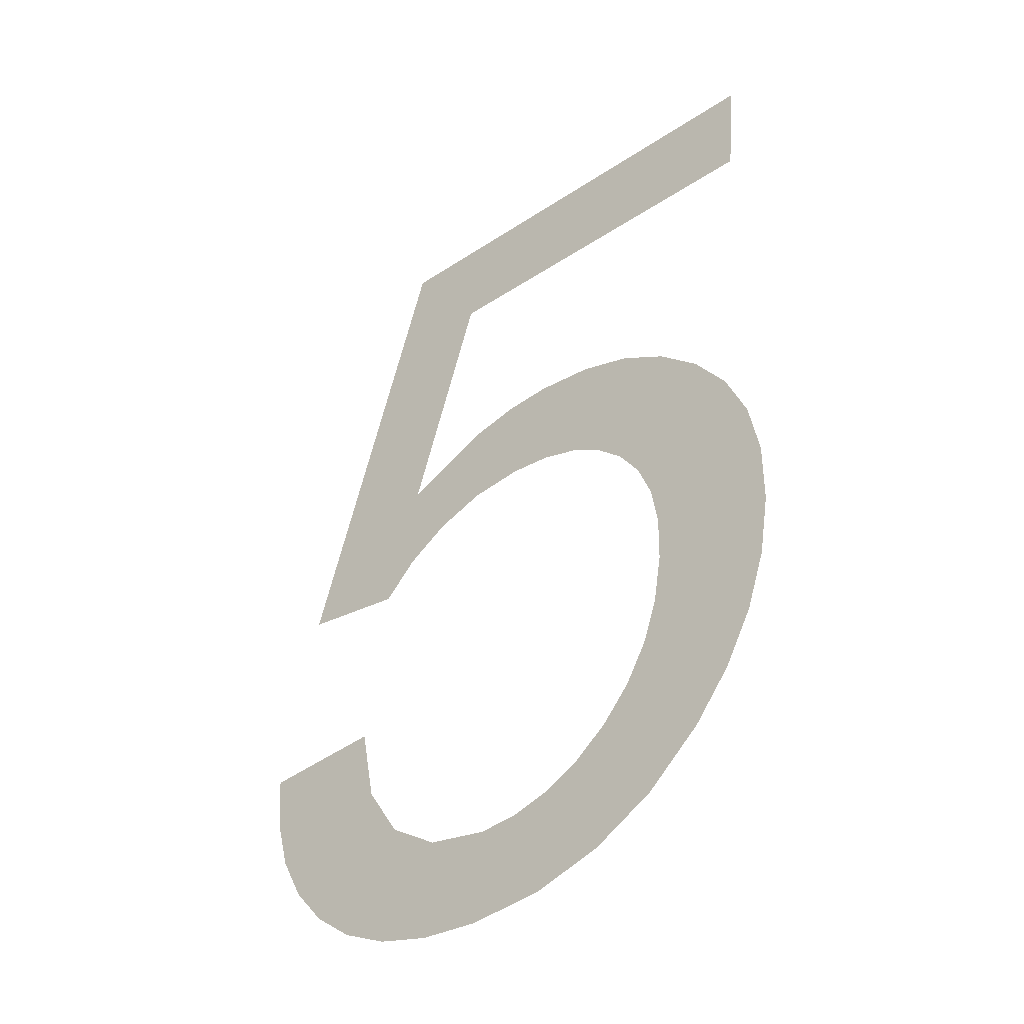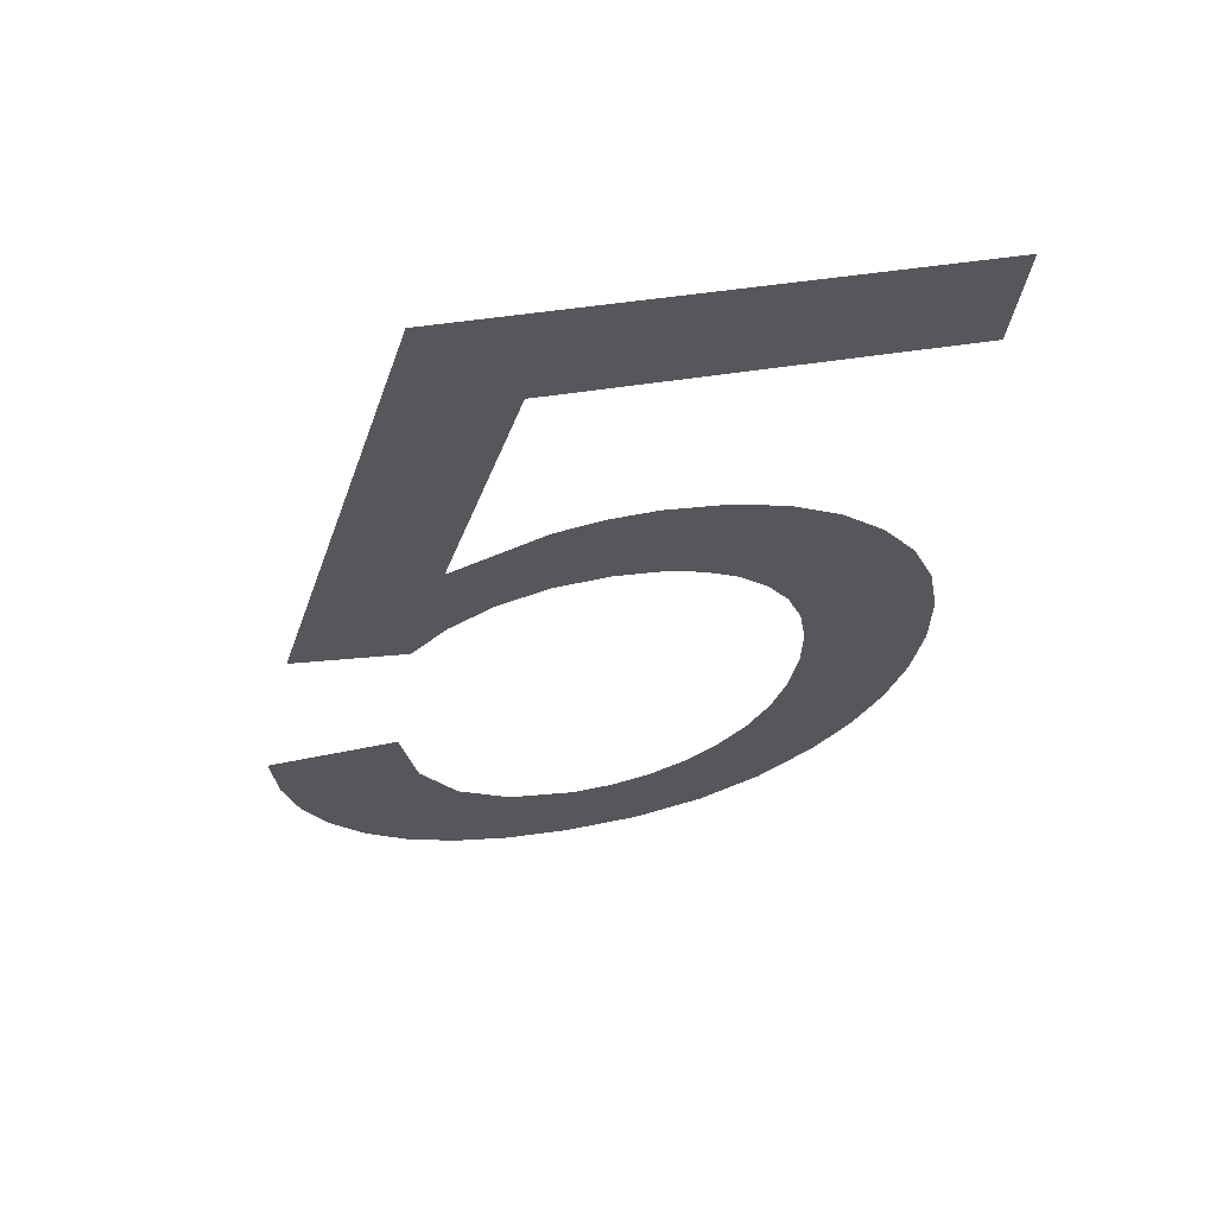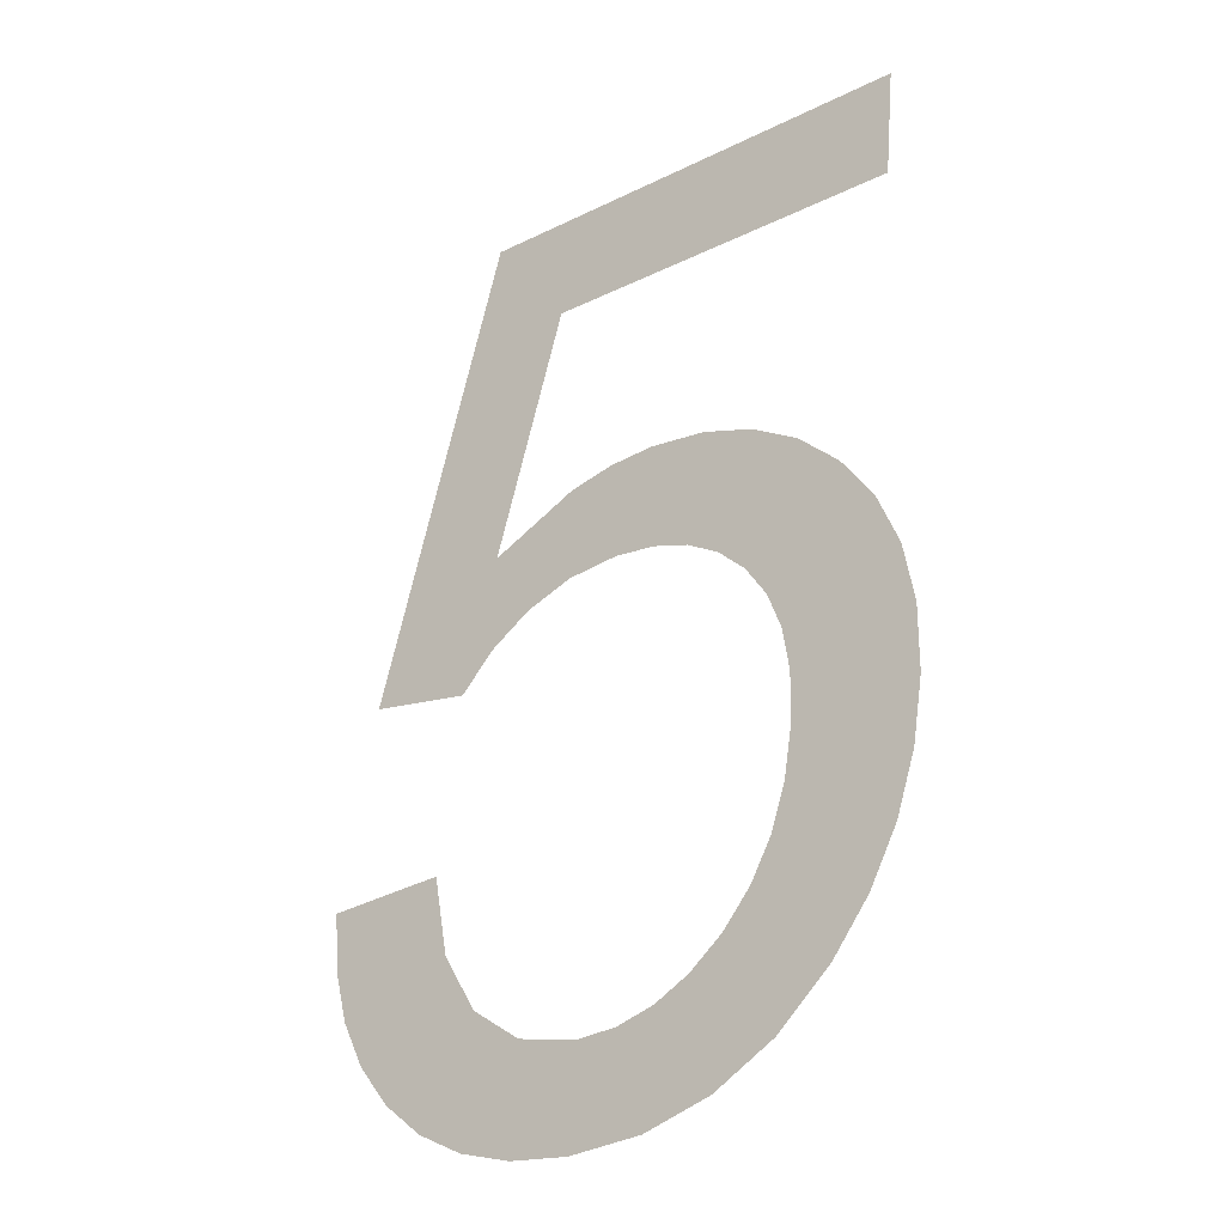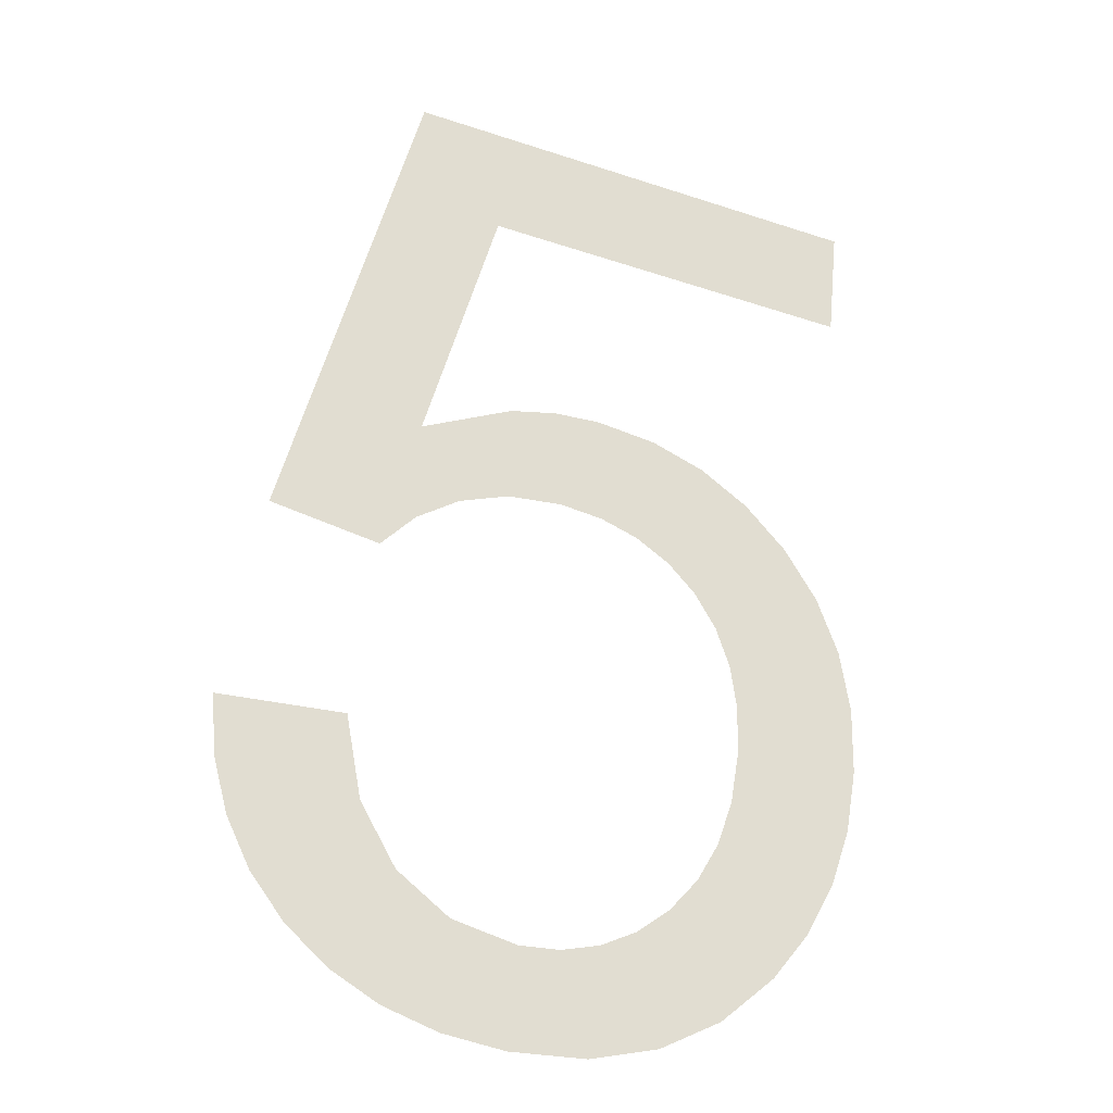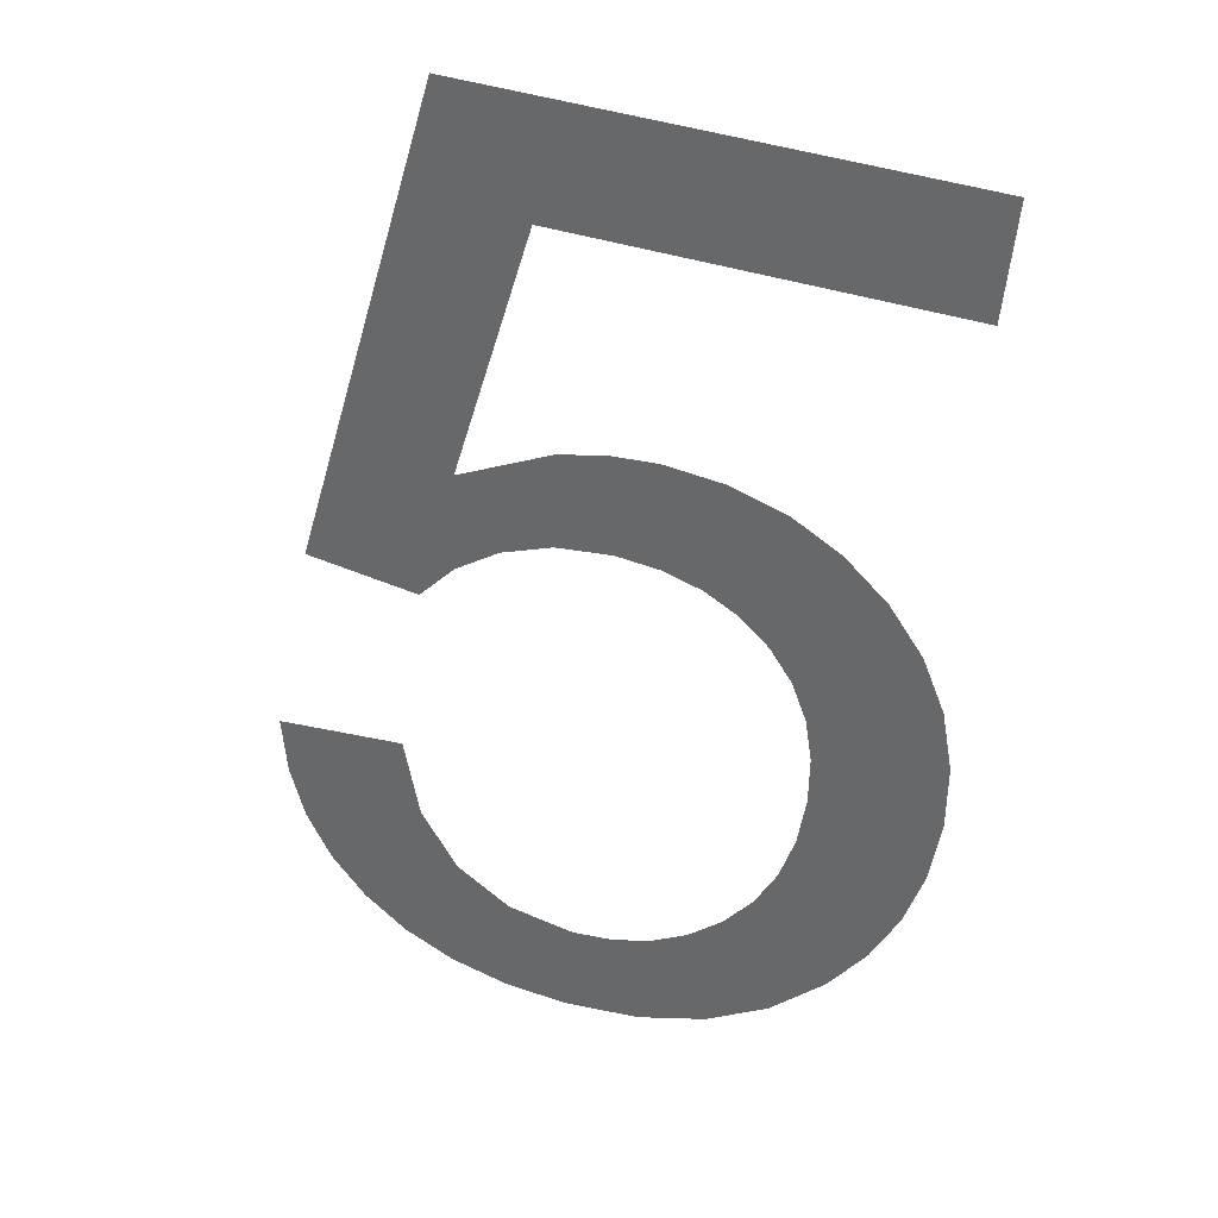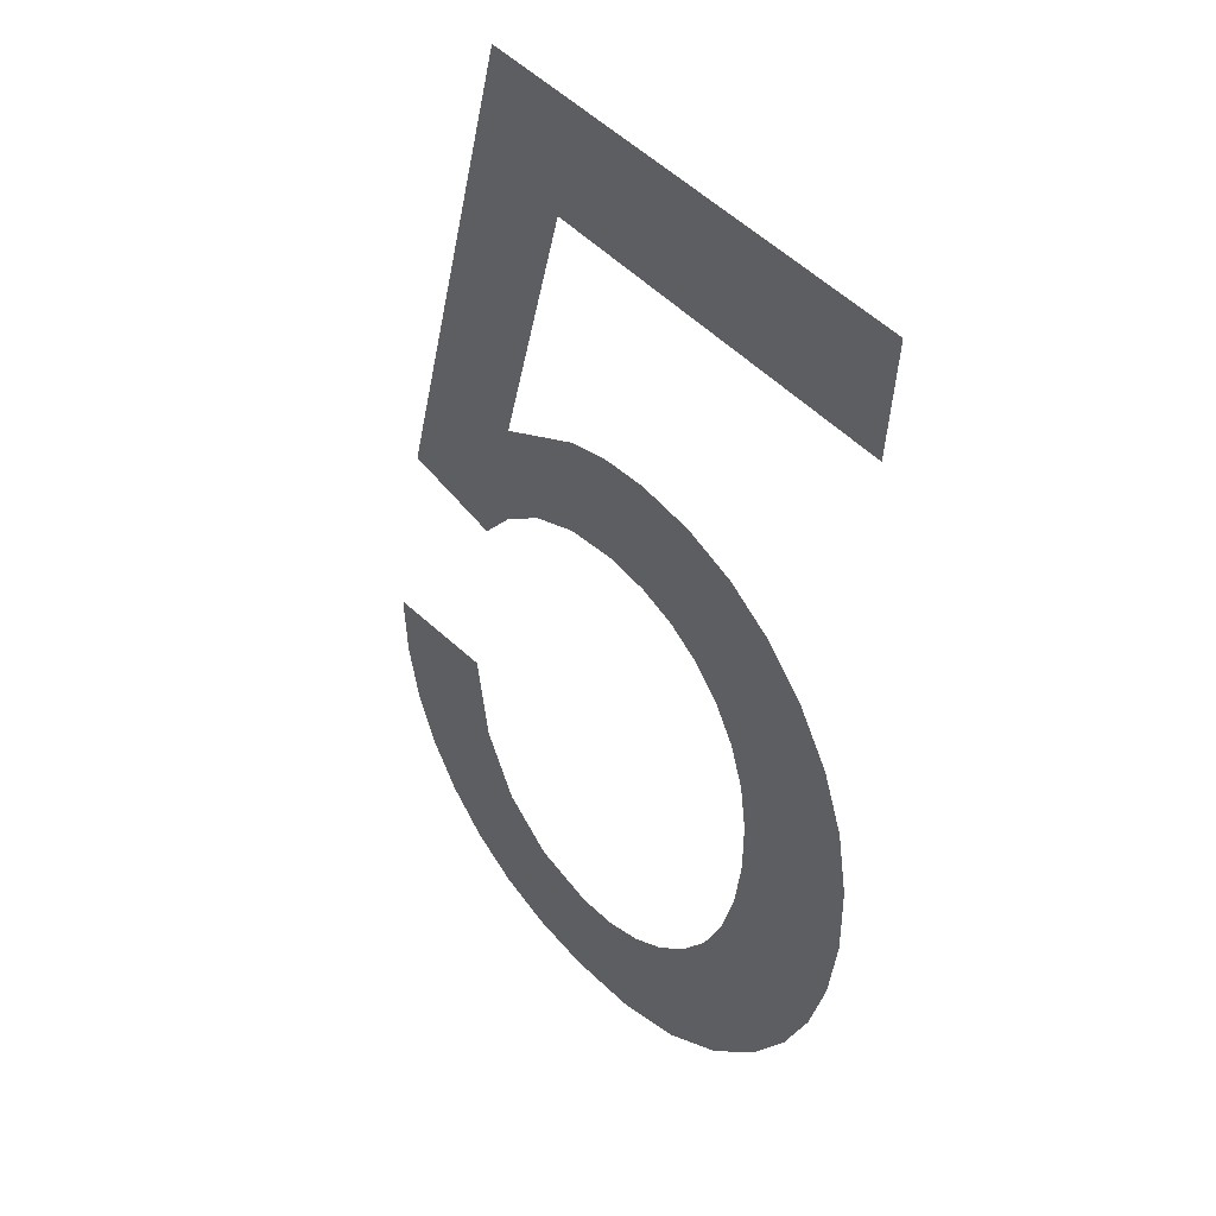
<metadata>
{"format":"obj","ext":"obj","renderer":"f3d","projection":"perspective","resolution":1024,"background":"white","views":[{"elev":-43.9,"azim":41.2,"up":"+Y"},{"elev":62.4,"azim":-11.8,"up":"+Y"},{"elev":-31.9,"azim":39.9,"up":"+Y"},{"elev":-26.0,"azim":-21.3,"up":"+Y"},{"elev":34.9,"azim":15.7,"up":"+Y"},{"elev":38.4,"azim":50.7,"up":"+Y"}]}
</metadata>
<code>
o #ID4086
v 0.0818 -0.1775 0.5498
v 0.08114 -0.1882 0.5498
v 0.07885 -0.1877 0.5498
v 0.08187 -0.1875 0.5498
v 0.08194 -0.1854 0.5498
v 0.08354 -0.1801 0.5498
v 0.0918 -0.1785 0.5498
v 0.09157 -0.1808 0.5498
v 0.08279 -0.1869 0.5498
v 0.08389 -0.1846 0.5498
v 0.08385 -0.1866 0.5498
v 0.08499 -0.1866 0.5498
v 0.08487 -0.1845 0.5498
v 0.08586 -0.1845 0.5498
v 0.0859 -0.1868 0.5498
v 0.08712 -0.1847 0.5498
v 0.0867 -0.1871 0.5498
v 0.0874 -0.1875 0.5498
v 0.08825 -0.1852 0.5498
v 0.08798 -0.1881 0.5498
v 0.08844 -0.1888 0.5498
v 0.08925 -0.1858 0.5498
v 0.08873 -0.1896 0.5498
v 0.08887 -0.1906 0.5498
v 0.08062 -0.1919 0.5498
v 0.07811 -0.1931 0.5498
v 0.07801 -0.1919 0.5498
v 0.07841 -0.1942 0.5498
v 0.0789 -0.1952 0.5498
v 0.0796 -0.1961 0.5498
v 0.08046 -0.1969 0.5498
v 0.08147 -0.1975 0.5498
v 0.08094 -0.1936 0.5498
v 0.08168 -0.1949 0.5498
v 0.08263 -0.1979 0.5498
v 0.08277 -0.1957 0.5498
v 0.08393 -0.1981 0.5498
v 0.08412 -0.1961 0.5498
v 0.08553 -0.1981 0.5498
v 0.08499 -0.1961 0.5498
v 0.0858 -0.1959 0.5498
v 0.08698 -0.1978 0.5498
v 0.08656 -0.1955 0.5498
v 0.08727 -0.195 0.5498
v 0.08829 -0.1971 0.5498
v 0.08788 -0.1943 0.5498
v 0.08835 -0.1935 0.5498
v 0.08945 -0.1962 0.5498
v 0.08867 -0.1926 0.5498
v 0.08885 -0.1916 0.5498
v 0.09013 -0.1867 0.5498
v 0.09024 -0.1952 0.5498
v 0.09083 -0.1878 0.5498
v 0.09085 -0.1941 0.5498
v 0.09129 -0.1889 0.5498
v 0.09126 -0.1929 0.5498
v 0.09149 -0.1916 0.5498
v 0.09151 -0.1902 0.5498
v 0.09151 -0.1902 0.5498
v 0.09129 -0.1889 0.5498
v 0.09149 -0.1916 0.5498
v 0.09126 -0.1929 0.5498
v 0.09085 -0.1941 0.5498
v 0.09083 -0.1878 0.5498
v 0.09024 -0.1952 0.5498
v 0.09013 -0.1867 0.5498
v 0.08945 -0.1962 0.5498
v 0.08925 -0.1858 0.5498
v 0.08887 -0.1906 0.5498
v 0.08885 -0.1916 0.5498
v 0.08867 -0.1926 0.5498
v 0.08835 -0.1935 0.5498
v 0.08829 -0.1971 0.5498
v 0.08788 -0.1943 0.5498
v 0.08727 -0.195 0.5498
v 0.08698 -0.1978 0.5498
v 0.08656 -0.1955 0.5498
v 0.0858 -0.1959 0.5498
v 0.08553 -0.1981 0.5498
v 0.08499 -0.1961 0.5498
v 0.08412 -0.1961 0.5498
v 0.08393 -0.1981 0.5498
v 0.08277 -0.1957 0.5498
v 0.08263 -0.1979 0.5498
v 0.08168 -0.1949 0.5498
v 0.08147 -0.1975 0.5498
v 0.08094 -0.1936 0.5498
v 0.08062 -0.1919 0.5498
v 0.08046 -0.1969 0.5498
v 0.0796 -0.1961 0.5498
v 0.0789 -0.1952 0.5498
v 0.07841 -0.1942 0.5498
v 0.07811 -0.1931 0.5498
v 0.07801 -0.1919 0.5498
v 0.08873 -0.1896 0.5498
v 0.08844 -0.1888 0.5498
v 0.08825 -0.1852 0.5498
v 0.08798 -0.1881 0.5498
v 0.0874 -0.1875 0.5498
v 0.08712 -0.1847 0.5498
v 0.0867 -0.1871 0.5498
v 0.0859 -0.1868 0.5498
v 0.08586 -0.1845 0.5498
v 0.08499 -0.1866 0.5498
v 0.08487 -0.1845 0.5498
v 0.08389 -0.1846 0.5498
v 0.08385 -0.1866 0.5498
v 0.08279 -0.1869 0.5498
v 0.08194 -0.1854 0.5498
v 0.08187 -0.1875 0.5498
v 0.09157 -0.1808 0.5498
v 0.0918 -0.1785 0.5498
v 0.08354 -0.1801 0.5498
v 0.0818 -0.1775 0.5498
v 0.08114 -0.1882 0.5498
v 0.07885 -0.1877 0.5498
f 1 2 3
f 2 1 4
f 4 1 5
f 5 1 6
f 6 1 7
f 6 7 8
f 5 9 4
f 9 5 10
f 9 10 11
f 11 10 12
f 12 10 13
f 12 13 14
f 12 14 15
f 15 14 16
f 15 16 17
f 17 16 18
f 18 16 19
f 18 19 20
f 20 19 21
f 21 19 22
f 21 22 23
f 23 22 24
f 25 26 27
f 26 25 28
f 28 25 29
f 29 25 30
f 30 25 31
f 31 25 32
f 32 25 33
f 32 33 34
f 32 34 35
f 35 34 36
f 35 36 37
f 37 36 38
f 37 38 39
f 39 38 40
f 39 40 41
f 39 41 42
f 42 41 43
f 42 43 44
f 42 44 45
f 45 44 46
f 45 46 47
f 45 47 48
f 48 47 49
f 48 49 50
f 48 50 24
f 48 24 22
f 48 22 51
f 48 51 52
f 52 51 53
f 52 53 54
f 54 53 55
f 54 55 56
f 56 55 57
f 57 55 58
f 59 60 61
f 61 60 62
f 62 60 63
f 60 64 63
f 63 64 65
f 64 66 65
f 65 66 67
f 66 68 67
f 68 69 67
f 69 70 67
f 70 71 67
f 71 72 67
f 67 72 73
f 72 74 73
f 74 75 73
f 73 75 76
f 75 77 76
f 77 78 76
f 76 78 79
f 78 80 79
f 80 81 79
f 79 81 82
f 81 83 82
f 82 83 84
f 83 85 84
f 84 85 86
f 85 87 86
f 87 88 86
f 86 88 89
f 89 88 90
f 90 88 91
f 91 88 92
f 92 88 93
f 94 93 88
f 69 68 95
f 95 68 96
f 68 97 96
f 96 97 98
f 98 97 99
f 97 100 99
f 99 100 101
f 101 100 102
f 100 103 102
f 102 103 104
f 103 105 104
f 105 106 104
f 104 106 107
f 107 106 108
f 106 109 108
f 110 108 109
f 111 112 113
f 112 114 113
f 113 114 109
f 109 114 110
f 110 114 115
f 116 115 114

</code>
